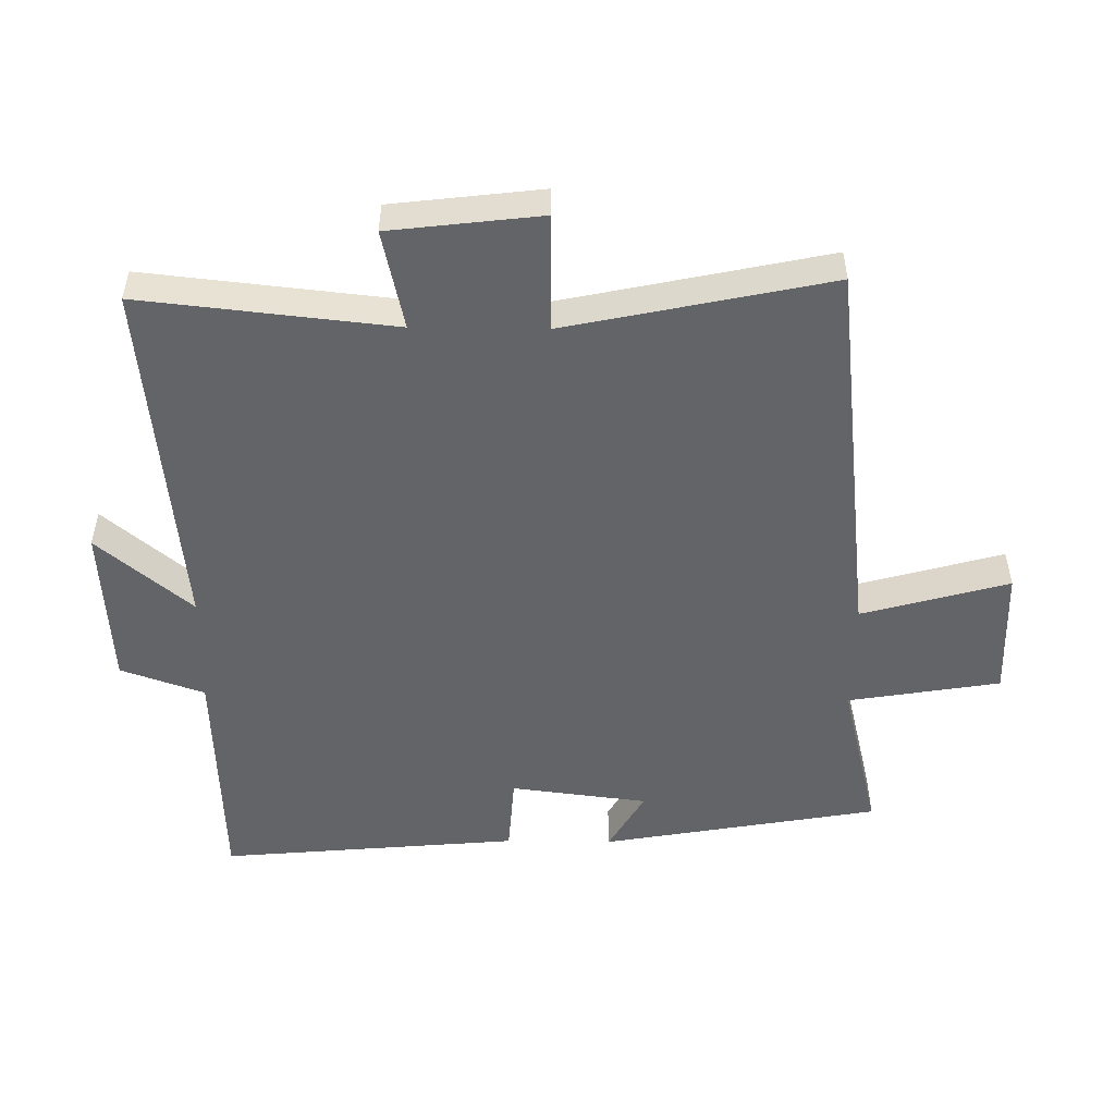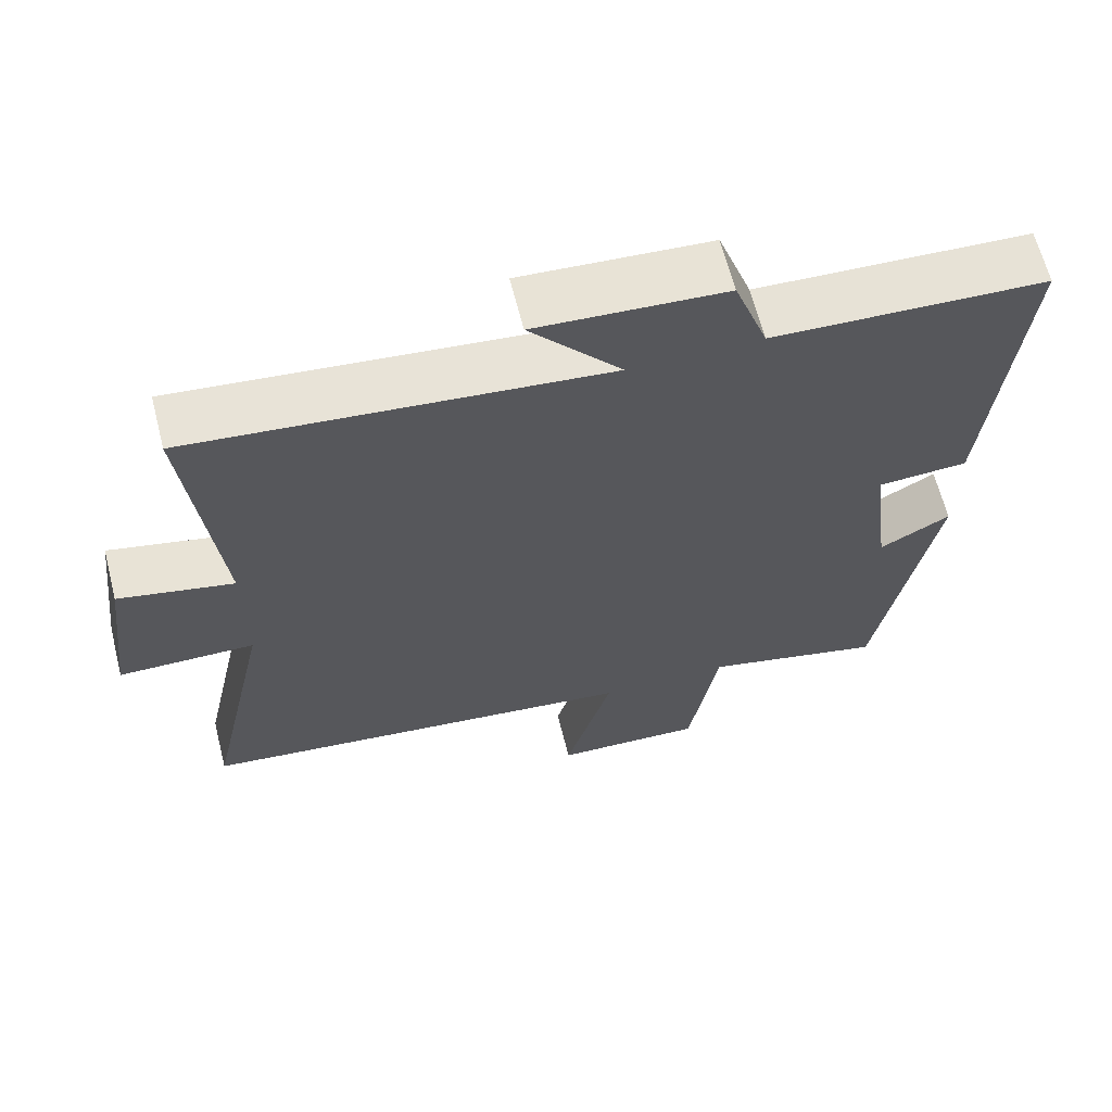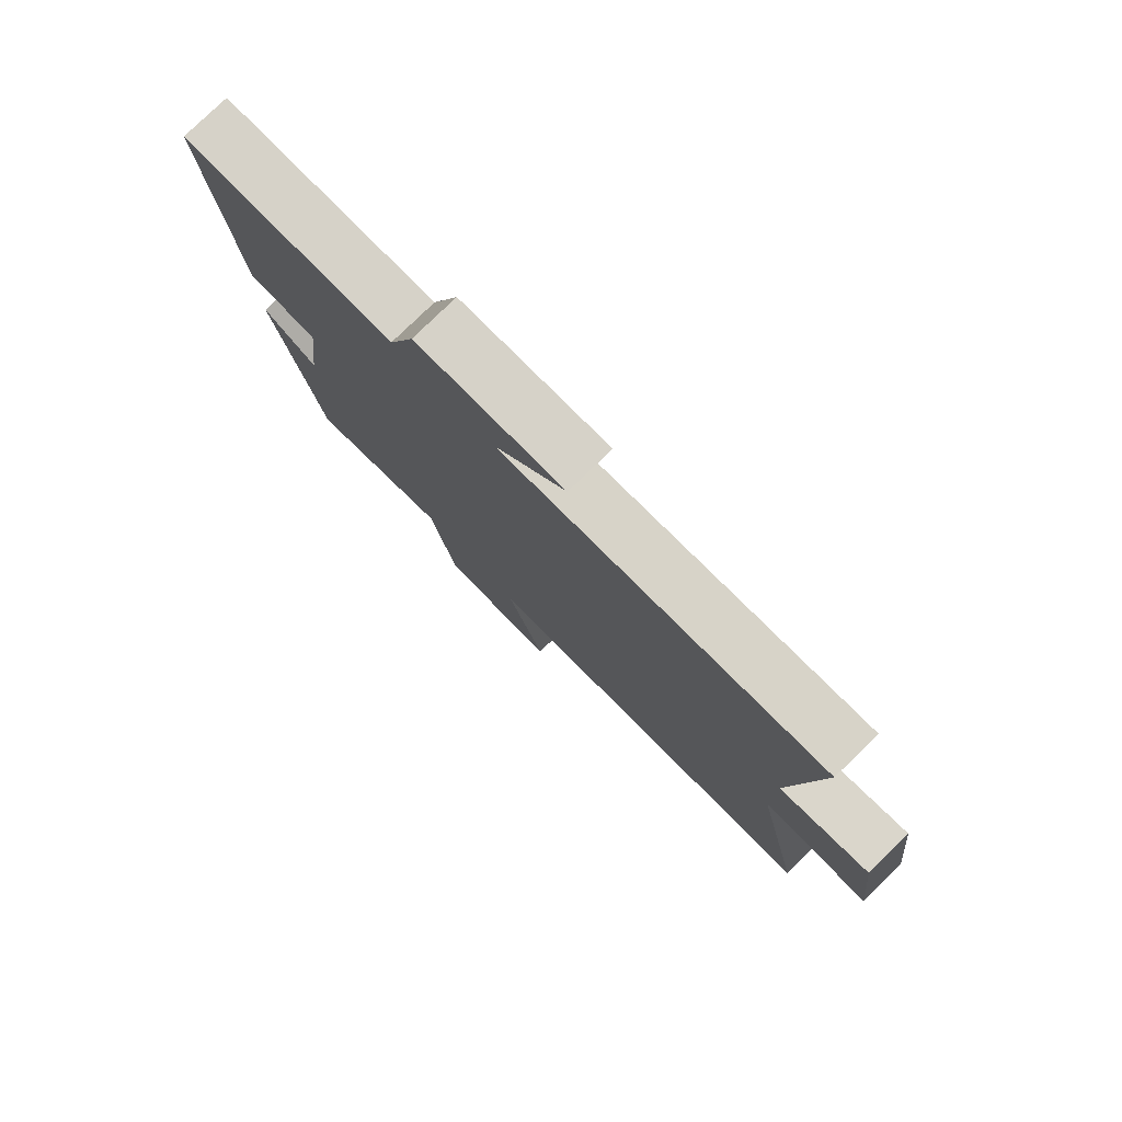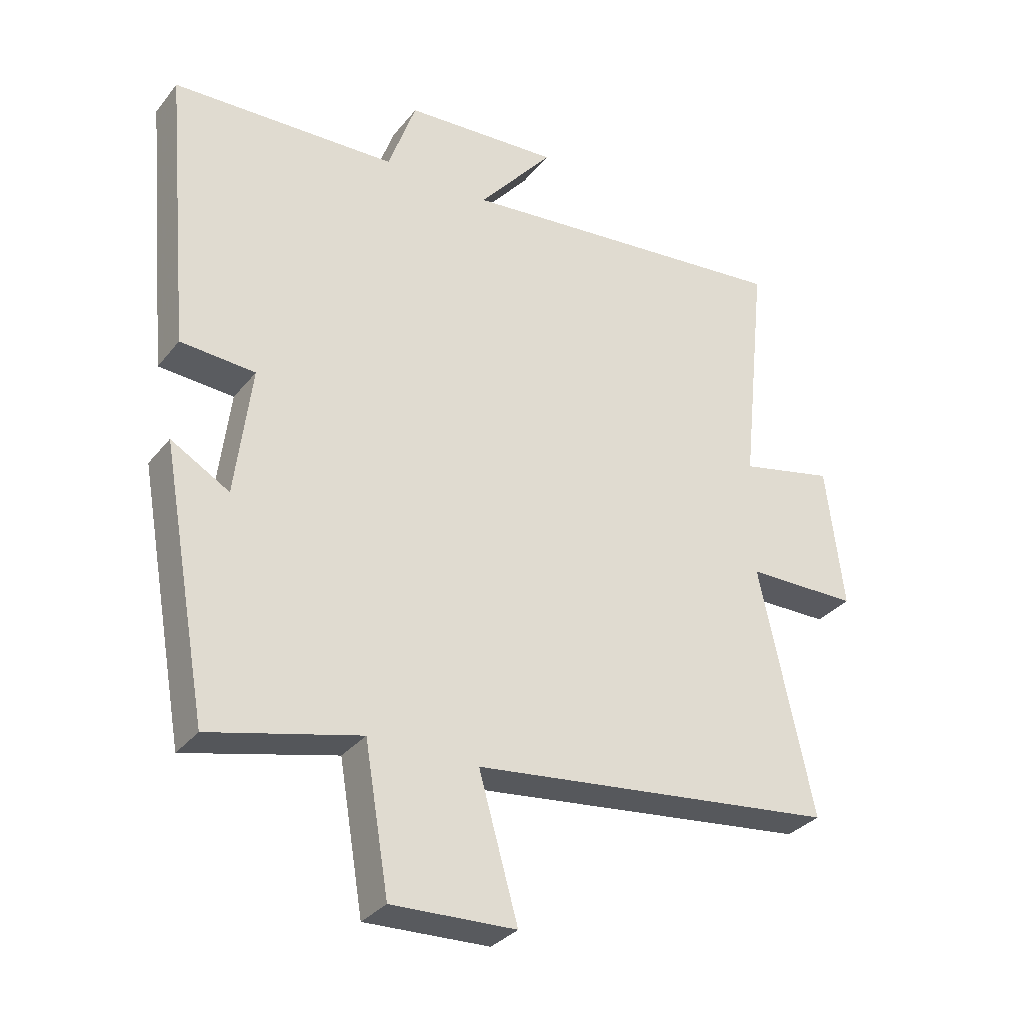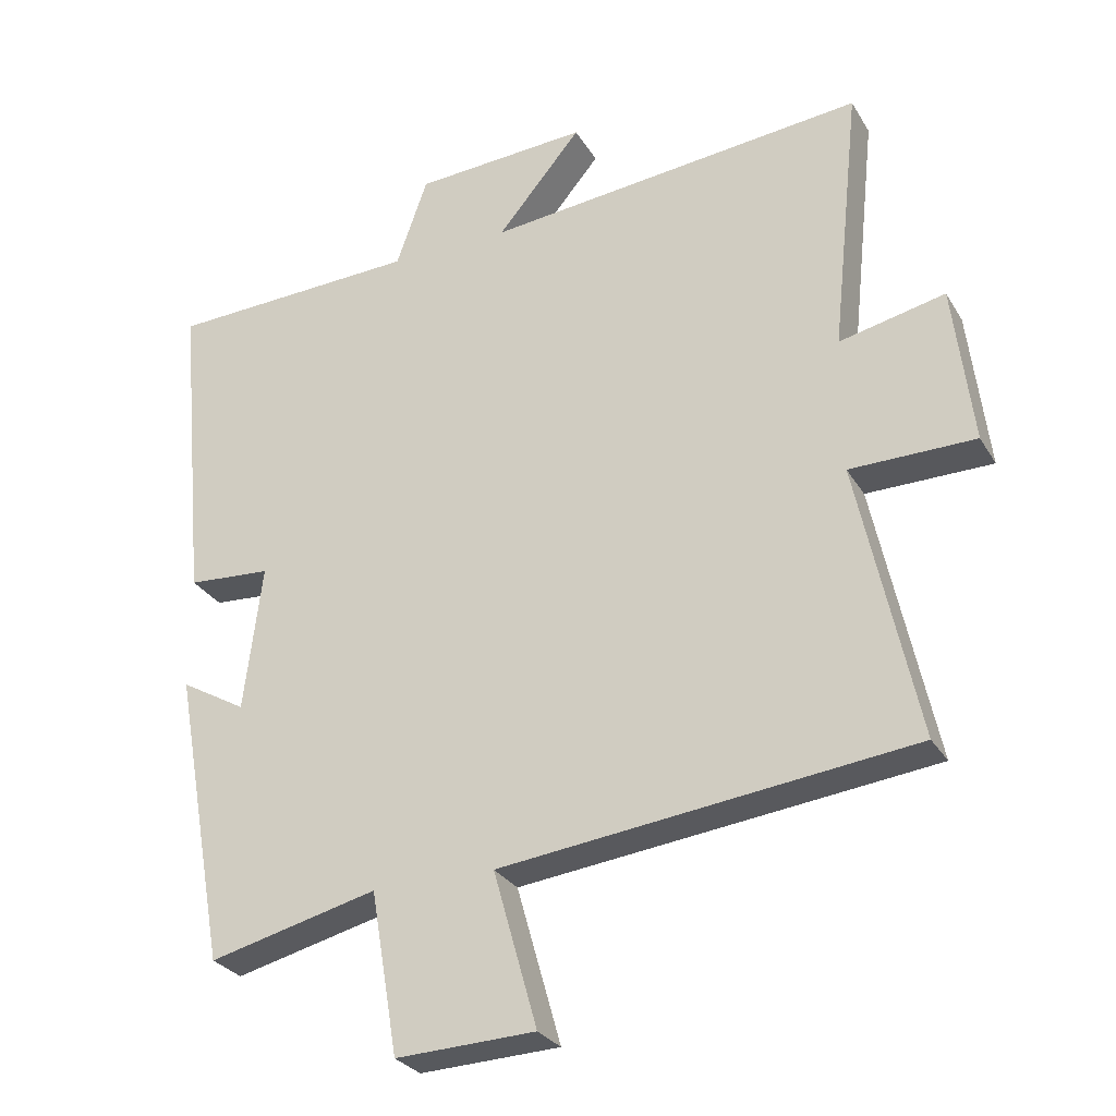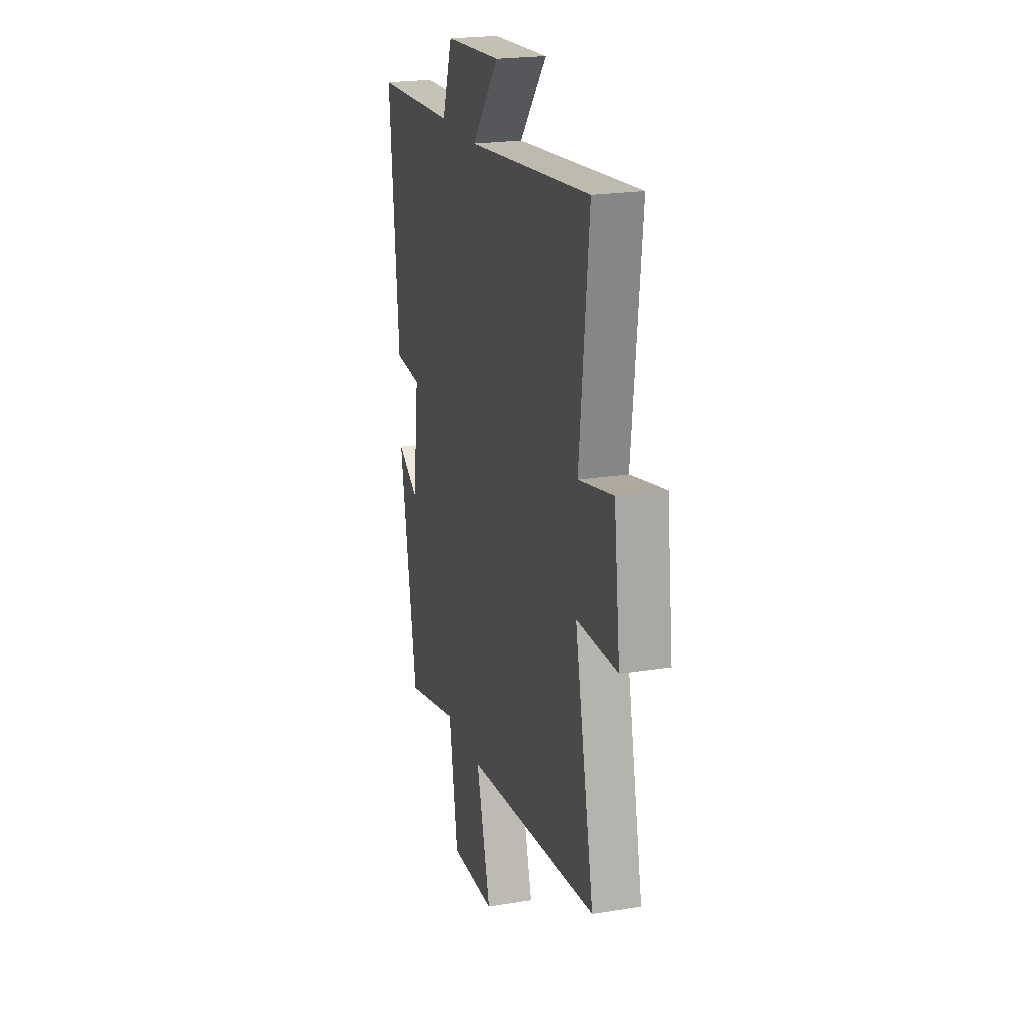
<metadata>
{"format":"obj","ext":"obj","renderer":"f3d","projection":"perspective","resolution":1024,"background":"white","views":[{"elev":-51.2,"azim":89.2,"up":"+Y"},{"elev":64.5,"azim":165.7,"up":"+Z"},{"elev":78.9,"azim":45.8,"up":"+Z"},{"elev":-32.3,"azim":-32.0,"up":"+Z"},{"elev":-28.3,"azim":25.1,"up":"+Z"},{"elev":21.6,"azim":74.0,"up":"+Z"}]}
</metadata>
<code>
v -0.542 0.07 0.485
v -0.18 0.07 0.5
v -0.135 0.07 0.628
v 0.115 0.07 0.644
v -0.006 0.07 0.5
v 0.541 0.07 0.556
v 0.5 0.07 0.169
v 0.652 0.07 0.203
v 0.68 0.07 -0.027
v 0.5 0.07 -0.029
v 0.586 0.07 -0.43
v -0.006 0.07 -0.5
v 0.057 0.07 -0.724
v -0.143 0.07 -0.732
v -0.182 0.07 -0.5
v -0.424 0.07 -0.56
v -0.5 0.07 -0.136
v -0.406 0.07 -0.19
v -0.38 0.07 0.02
v -0.5 0.07 0.028
v -0.542 0 0.485
v -0.18 0 0.5
v -0.135 0 0.628
v 0.115 0 0.644
v -0.006 0 0.5
v 0.541 0 0.556
v 0.5 0 0.169
v 0.652 0 0.203
v 0.68 0 -0.027
v 0.5 0 -0.029
v 0.586 0 -0.43
v -0.006 0 -0.5
v 0.057 0 -0.724
v -0.143 0 -0.732
v -0.182 0 -0.5
v -0.424 0 -0.56
v -0.5 0 -0.136
v -0.406 0 -0.19
v -0.38 0 0.02
v -0.5 0 0.028
f 19 20 1 2
f 18 19 2
f 15 16 17 18
f 15 18 2 3
f 12 13 14 15
f 12 15 3
f 11 12 3
f 10 11 3
f 7 8 9 10
f 5 6 7
f 5 7 10
f 3 4 5
f 3 5 10
f 22 21 40 39
f 22 39 38
f 38 37 36 35
f 23 22 38 35
f 35 34 33 32
f 23 35 32
f 23 32 31
f 23 31 30
f 30 29 28 27
f 27 26 25
f 30 27 25
f 25 24 23
f 30 25 23
f 1 21 22 2
f 2 22 23 3
f 3 23 24 4
f 4 24 25 5
f 5 25 26 6
f 6 26 27 7
f 7 27 28 8
f 8 28 29 9
f 9 29 30 10
f 10 30 31 11
f 11 31 32 12
f 12 32 33 13
f 13 33 34 14
f 14 34 35 15
f 15 35 36 16
f 16 36 37 17
f 17 37 38 18
f 18 38 39 19
f 19 39 40 20
f 20 40 21 1

</code>
